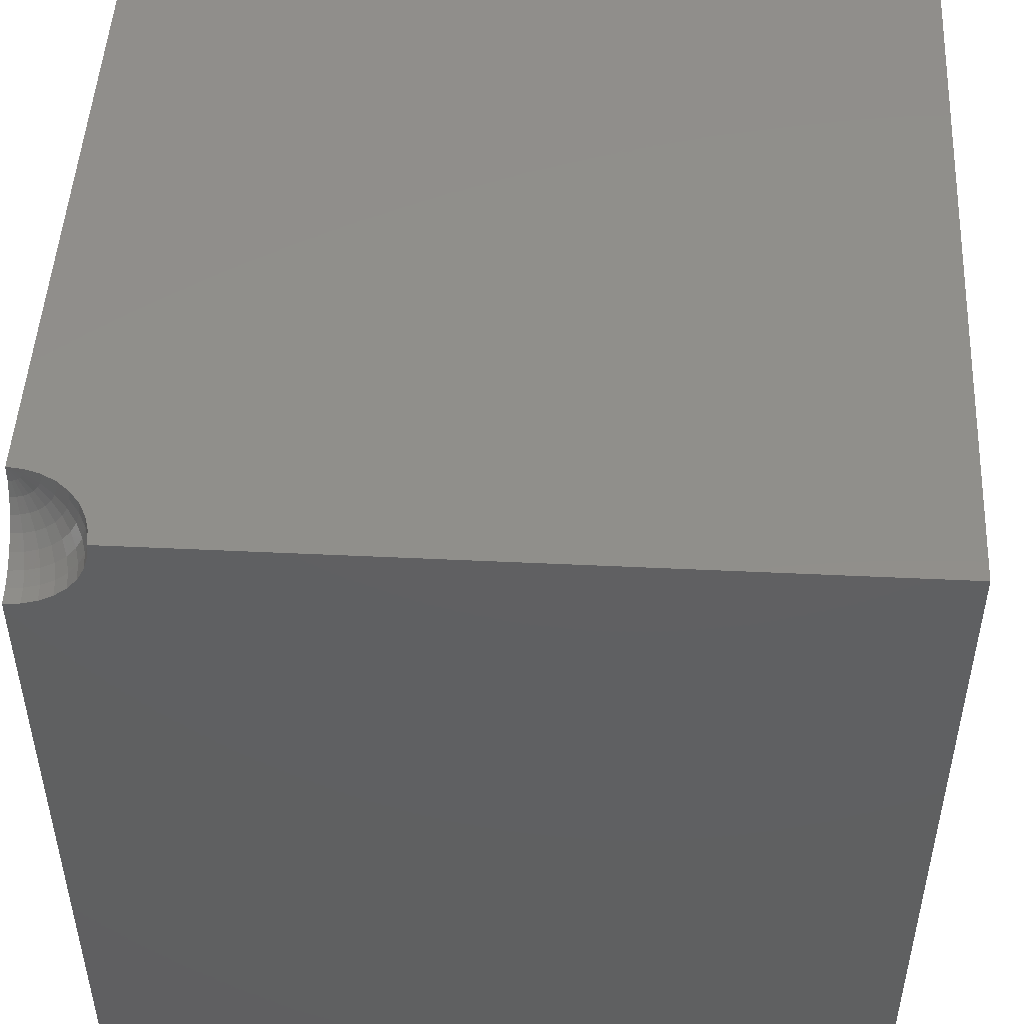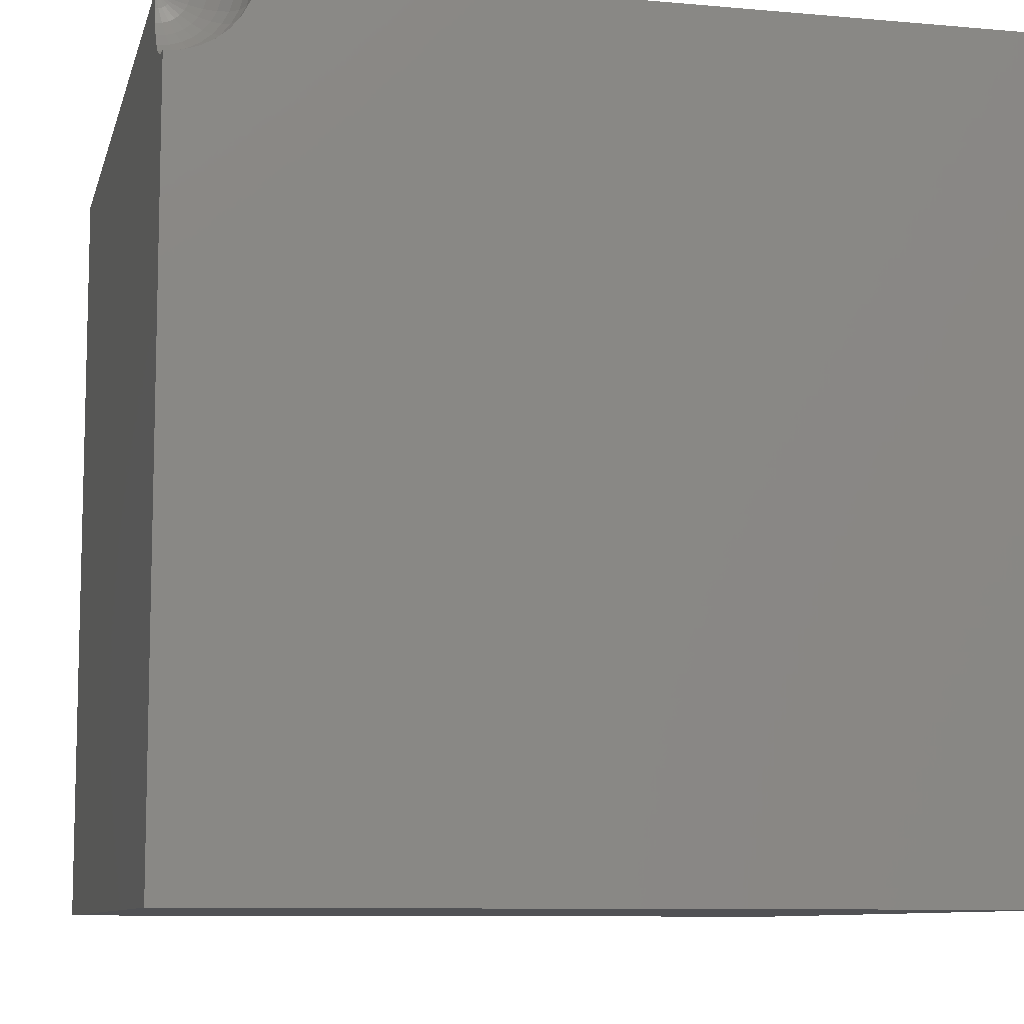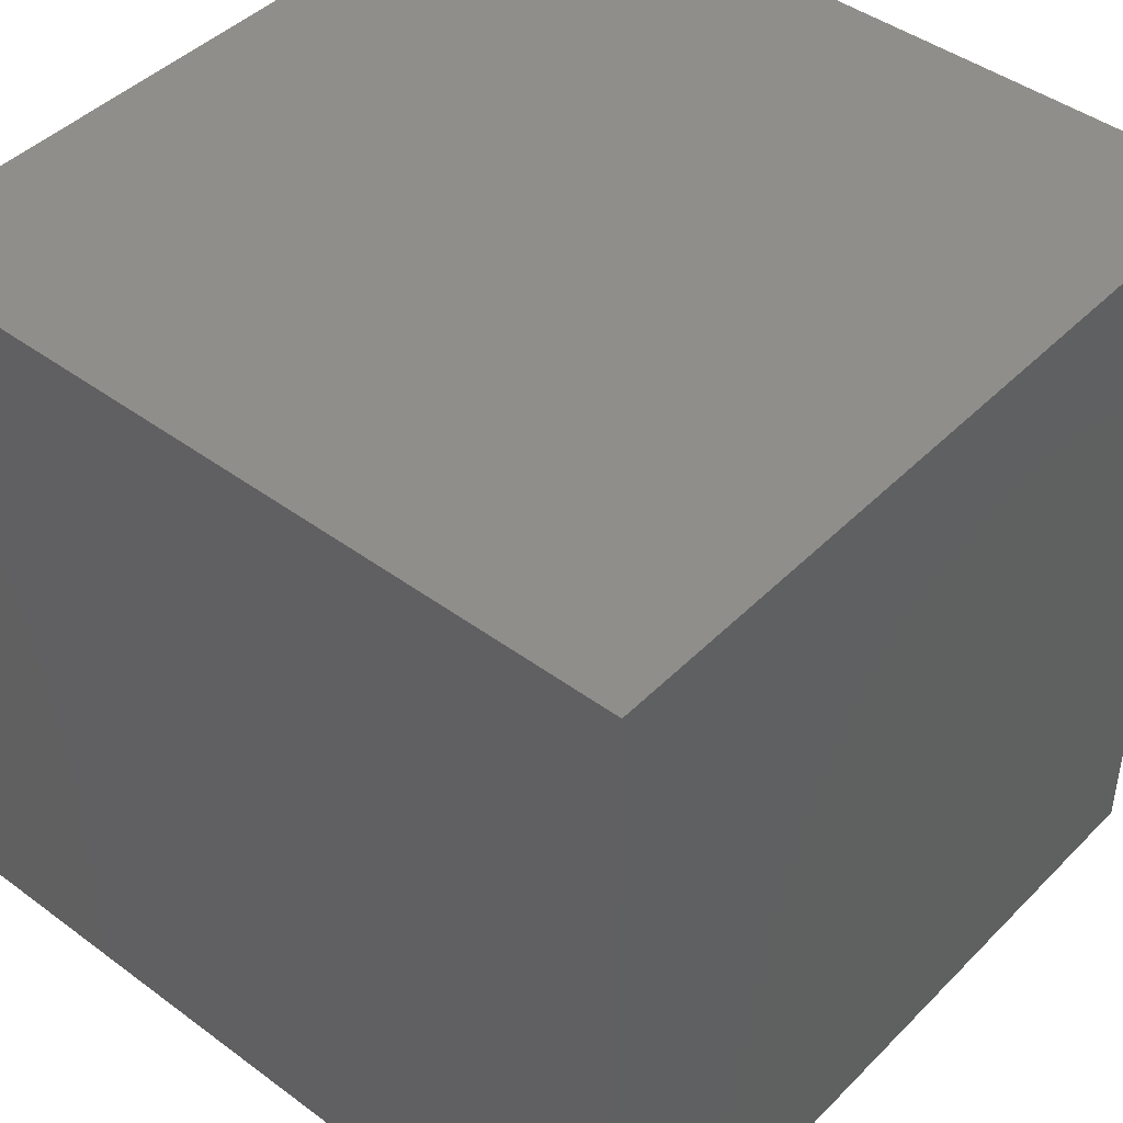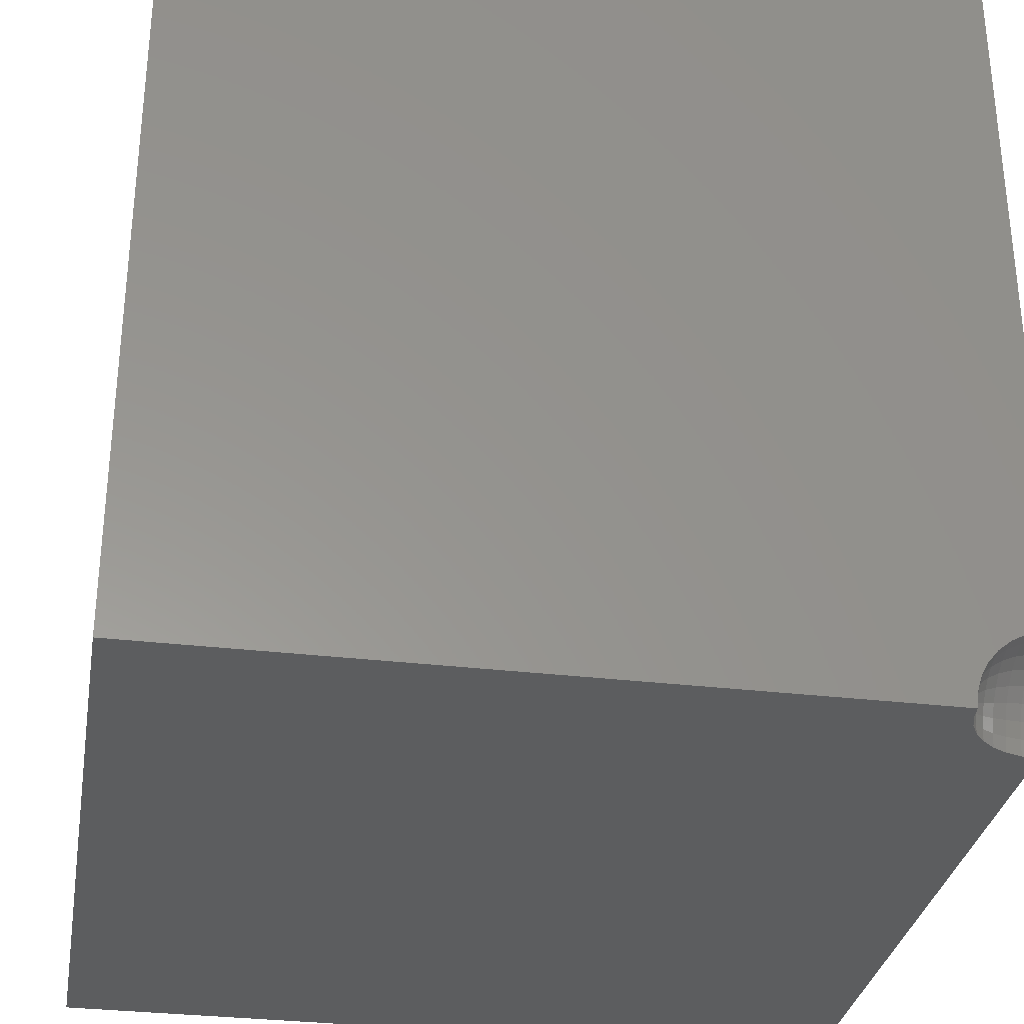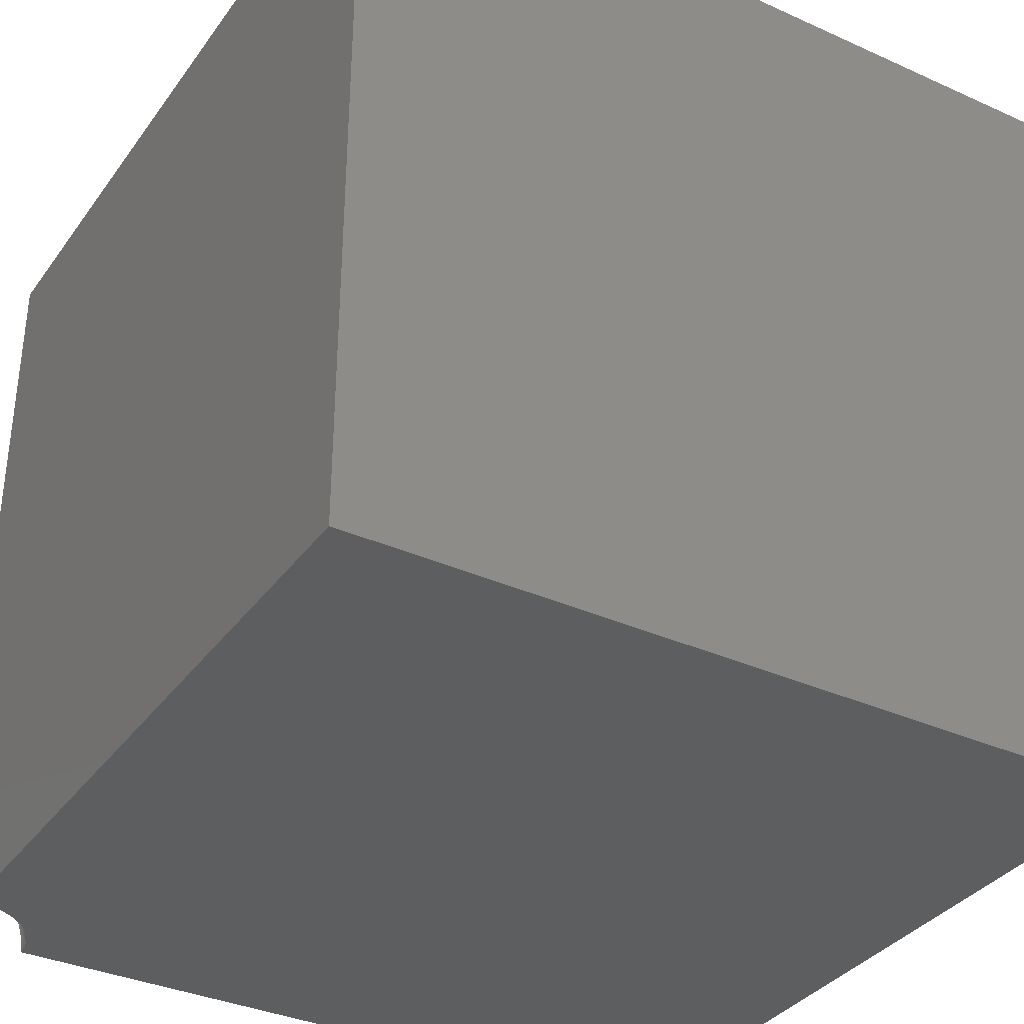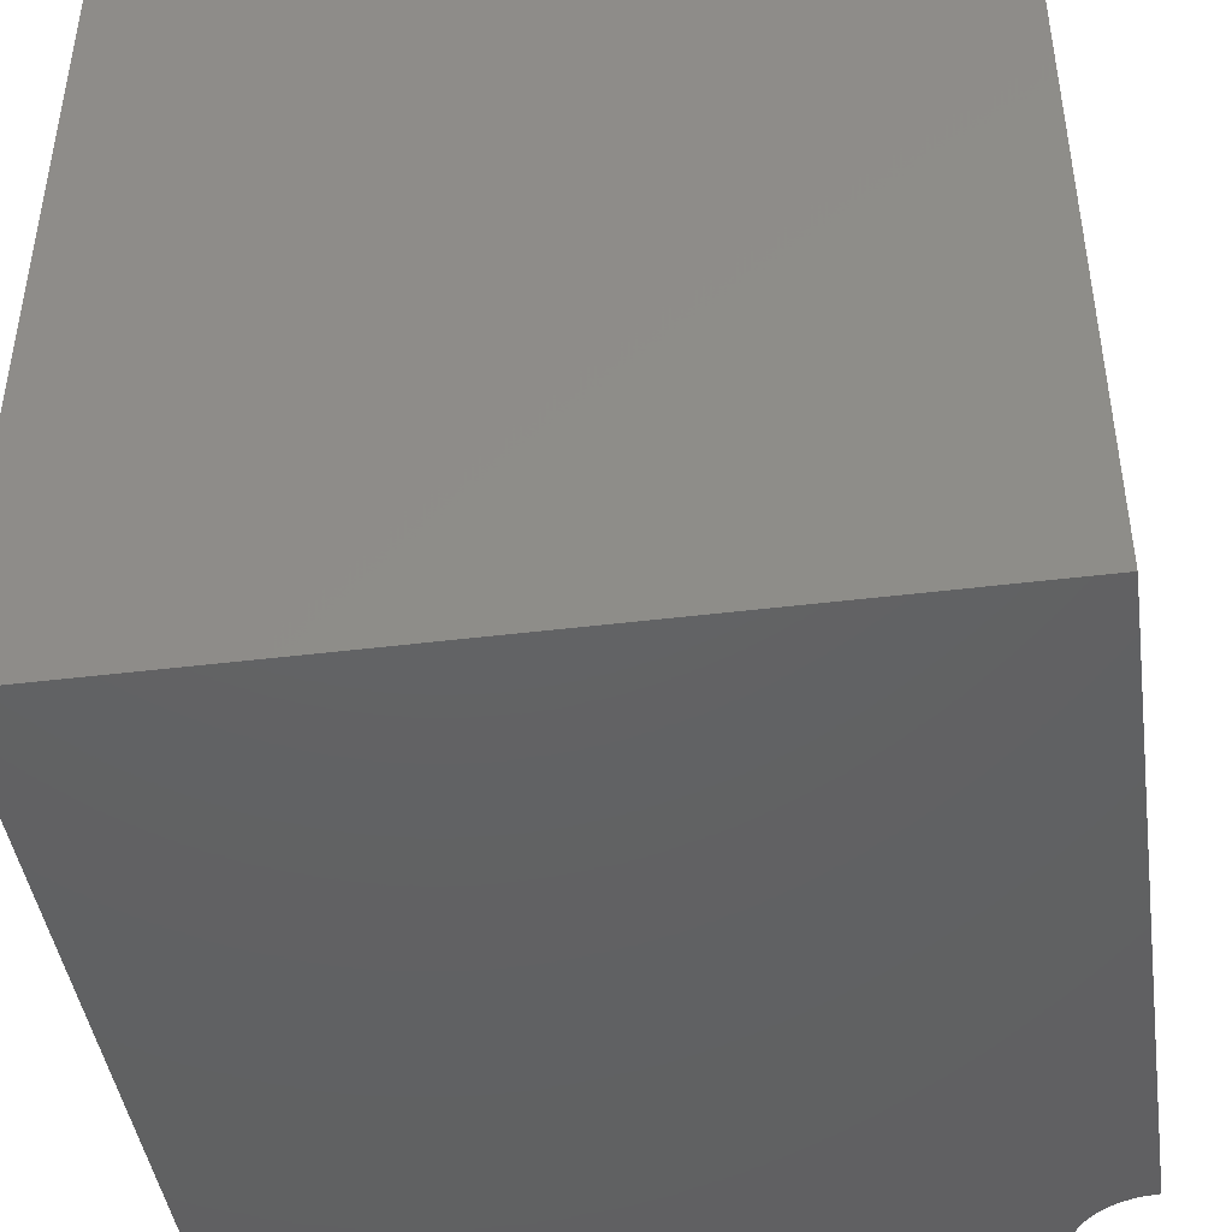
<metadata>
{"format":"stl","ext":"stl","renderer":"f3d","projection":"perspective","resolution":1024,"background":"white","views":[{"elev":49.0,"azim":-87.0,"up":"+Y"},{"elev":-9.1,"azim":-103.4,"up":"+Y"},{"elev":44.3,"azim":40.8,"up":"+Z"},{"elev":-31.7,"azim":170.4,"up":"+Z"},{"elev":-35.2,"azim":-30.9,"up":"+Z"},{"elev":-44.2,"azim":98.2,"up":"+Z"}]}
</metadata>
<code>
# stl→obj: 84 verts, 156 faces
v 5 10 5
v 5 10 -5
v -4 10 -5
v -4.019 10 -4.805
v -4.076 10 -4.617
v -4.169 10 -4.444
v -4.293 10 -4.293
v -4.444 10 -4.169
v -4.617 10 -4.076
v -4.805 10 -4.019
v -5 10 -4
v -5 10 5
v -5 -1.776e-15 -5
v 5 6.123e-16 -5
v 5 1.776e-15 5
v -5 -1.776e-15 5
v -5 6.123e-16 -5
v -5 7.499e-32 5
v -5 9.805 -4.019
v -5 9.617 -4.076
v -5 9.444 -4.169
v -5 9.293 -4.293
v -5 9.169 -4.444
v -5 9.076 -4.617
v -5 9.019 -4.805
v -5 9 -5
v 5 0 5
v 5 0 -5
v -4.805 9.019 -5
v -4.617 9.076 -5
v -4.444 9.169 -5
v -4.293 9.293 -5
v -4.169 9.444 -5
v -4.076 9.617 -5
v -4.019 9.805 -5
v -4.805 9.809 -4.038
v -4.805 9.625 -4.094
v -4.805 9.455 -4.185
v -4.805 9.306 -4.306
v -4.805 9.185 -4.455
v -4.805 9.094 -4.625
v -4.805 9.038 -4.809
v -4.617 9.82 -4.094
v -4.617 9.646 -4.146
v -4.617 9.487 -4.232
v -4.617 9.347 -4.347
v -4.617 9.232 -4.487
v -4.617 9.146 -4.646
v -4.617 9.094 -4.82
v -4.444 9.838 -4.185
v -4.444 9.682 -4.232
v -4.444 9.538 -4.309
v -4.444 9.412 -4.412
v -4.444 9.309 -4.538
v -4.444 9.232 -4.682
v -4.444 9.185 -4.838
v -4.293 9.862 -4.306
v -4.293 9.729 -4.347
v -4.293 9.607 -4.412
v -4.293 9.5 -4.5
v -4.293 9.412 -4.607
v -4.293 9.347 -4.729
v -4.293 9.306 -4.862
v -4.169 9.892 -4.455
v -4.169 9.787 -4.487
v -4.169 9.691 -4.538
v -4.169 9.607 -4.607
v -4.169 9.538 -4.691
v -4.169 9.487 -4.787
v -4.169 9.455 -4.892
v -4.076 9.925 -4.625
v -4.076 9.854 -4.646
v -4.076 9.787 -4.682
v -4.076 9.729 -4.729
v -4.076 9.682 -4.787
v -4.076 9.646 -4.854
v -4.076 9.625 -4.925
v -4.019 9.962 -4.809
v -4.019 9.925 -4.82
v -4.019 9.892 -4.838
v -4.019 9.862 -4.862
v -4.019 9.838 -4.892
v -4.019 9.82 -4.925
v -4.019 9.809 -4.962
f 1 2 3
f 1 3 4
f 1 4 5
f 1 5 6
f 1 6 7
f 1 7 8
f 1 8 9
f 1 9 10
f 1 10 11
f 1 11 12
f 13 14 15
f 13 15 16
f 17 18 19
f 17 19 20
f 17 20 21
f 17 21 22
f 17 22 23
f 17 23 24
f 17 24 25
f 17 25 26
f 18 12 11
f 18 11 19
f 12 18 27
f 12 27 1
f 1 27 28
f 1 28 2
f 28 17 29
f 28 29 30
f 28 30 31
f 28 31 32
f 28 32 33
f 28 33 34
f 28 34 35
f 28 35 3
f 28 3 2
f 29 17 26
f 11 10 36
f 11 36 19
f 19 36 37
f 19 37 20
f 20 37 38
f 20 38 21
f 21 38 39
f 21 39 22
f 22 39 40
f 22 40 23
f 23 40 41
f 23 41 24
f 24 41 42
f 24 42 25
f 25 42 29
f 25 29 26
f 10 9 43
f 10 43 36
f 36 43 44
f 36 44 37
f 37 44 45
f 37 45 38
f 38 45 46
f 38 46 39
f 39 46 47
f 39 47 40
f 40 47 48
f 40 48 41
f 41 48 49
f 41 49 42
f 42 49 30
f 42 30 29
f 9 8 50
f 9 50 43
f 43 50 51
f 43 51 44
f 44 51 52
f 44 52 45
f 45 52 53
f 45 53 46
f 46 53 54
f 46 54 47
f 47 54 55
f 47 55 48
f 48 55 56
f 48 56 49
f 49 56 31
f 49 31 30
f 8 7 57
f 8 57 50
f 50 57 58
f 50 58 51
f 51 58 59
f 51 59 52
f 52 59 60
f 52 60 53
f 53 60 61
f 53 61 54
f 54 61 62
f 54 62 55
f 55 62 63
f 55 63 56
f 56 63 32
f 56 32 31
f 7 6 64
f 7 64 57
f 57 64 65
f 57 65 58
f 58 65 66
f 58 66 59
f 59 66 67
f 59 67 60
f 60 67 68
f 60 68 61
f 61 68 69
f 61 69 62
f 62 69 70
f 62 70 63
f 63 70 33
f 63 33 32
f 6 5 71
f 6 71 64
f 64 71 72
f 64 72 65
f 65 72 73
f 65 73 66
f 66 73 74
f 66 74 67
f 67 74 75
f 67 75 68
f 68 75 76
f 68 76 69
f 69 76 77
f 69 77 70
f 70 77 34
f 70 34 33
f 5 4 78
f 5 78 71
f 71 78 79
f 71 79 72
f 72 79 80
f 72 80 73
f 73 80 81
f 73 81 74
f 74 81 82
f 74 82 75
f 75 82 83
f 75 83 76
f 76 83 84
f 76 84 77
f 77 84 35
f 77 35 34
f 4 3 78
f 78 3 79
f 79 3 80
f 80 3 81
f 81 3 82
f 82 3 83
f 83 3 84
f 84 3 35

</code>
